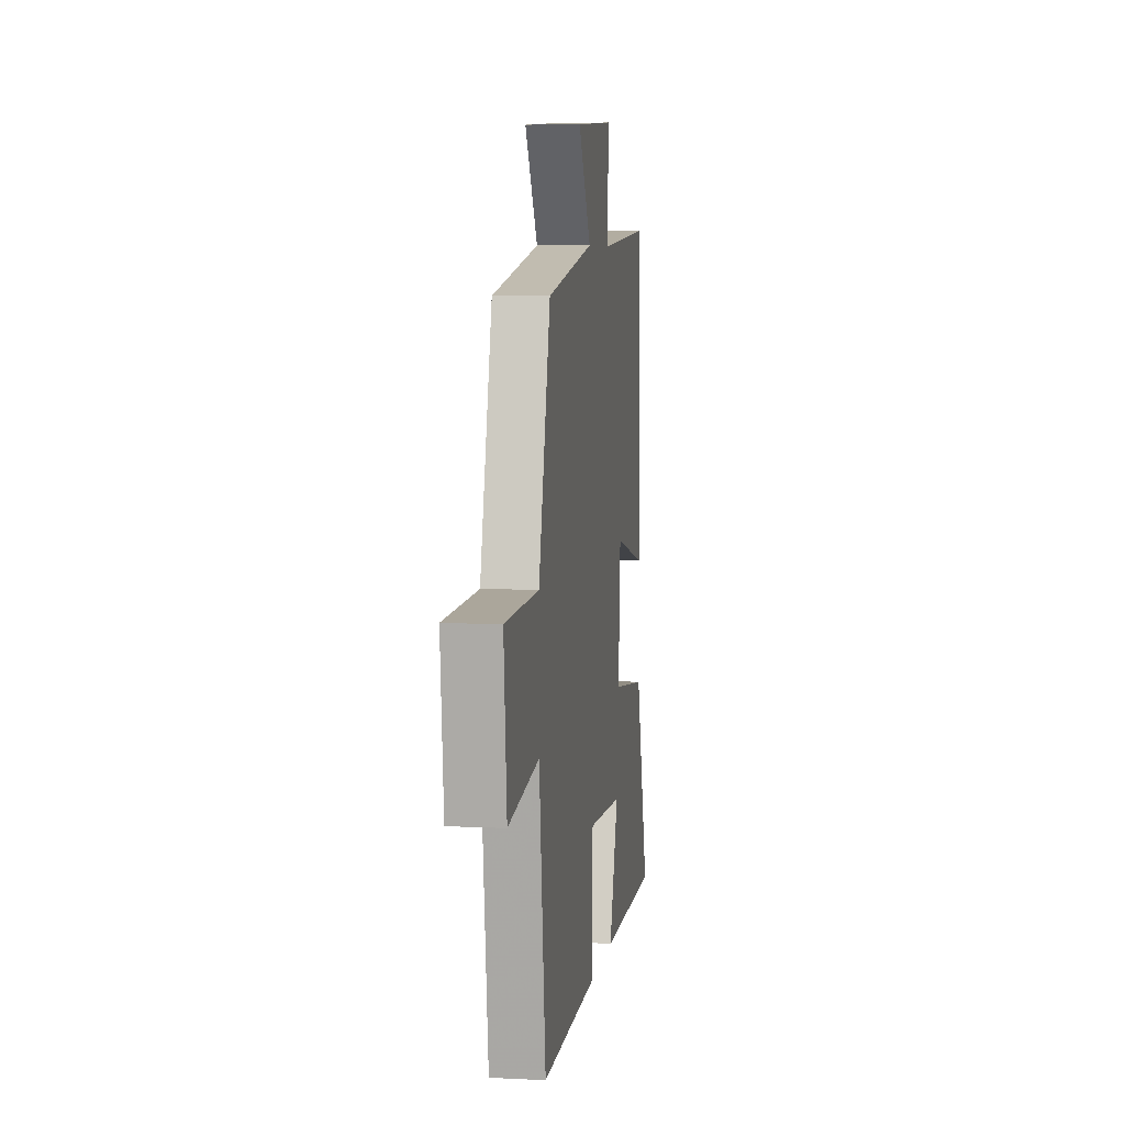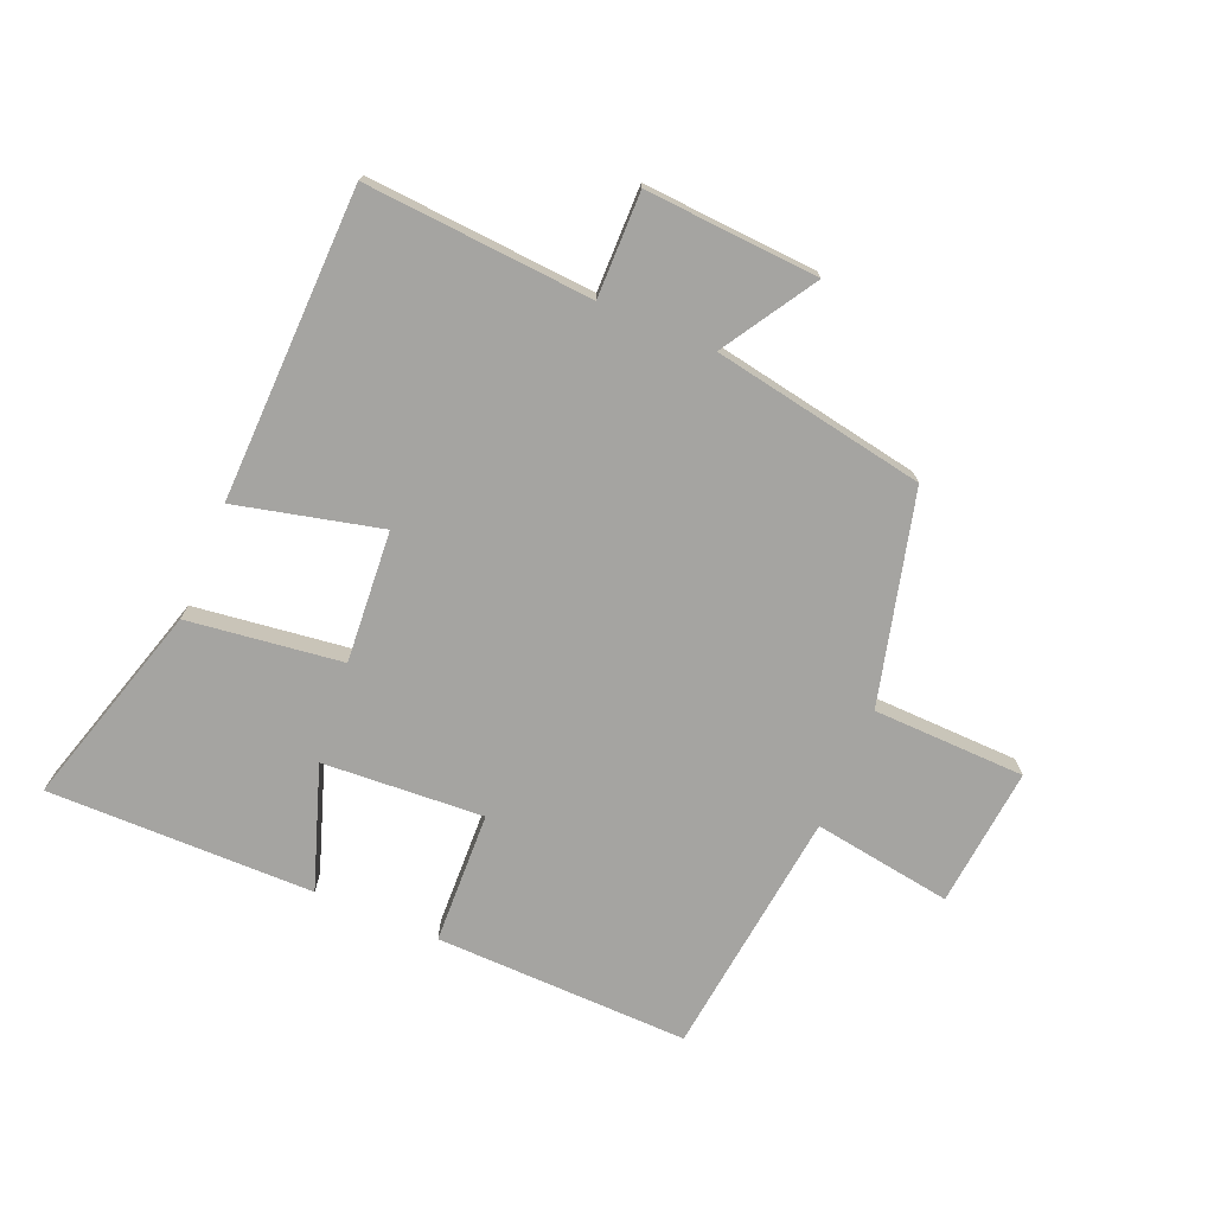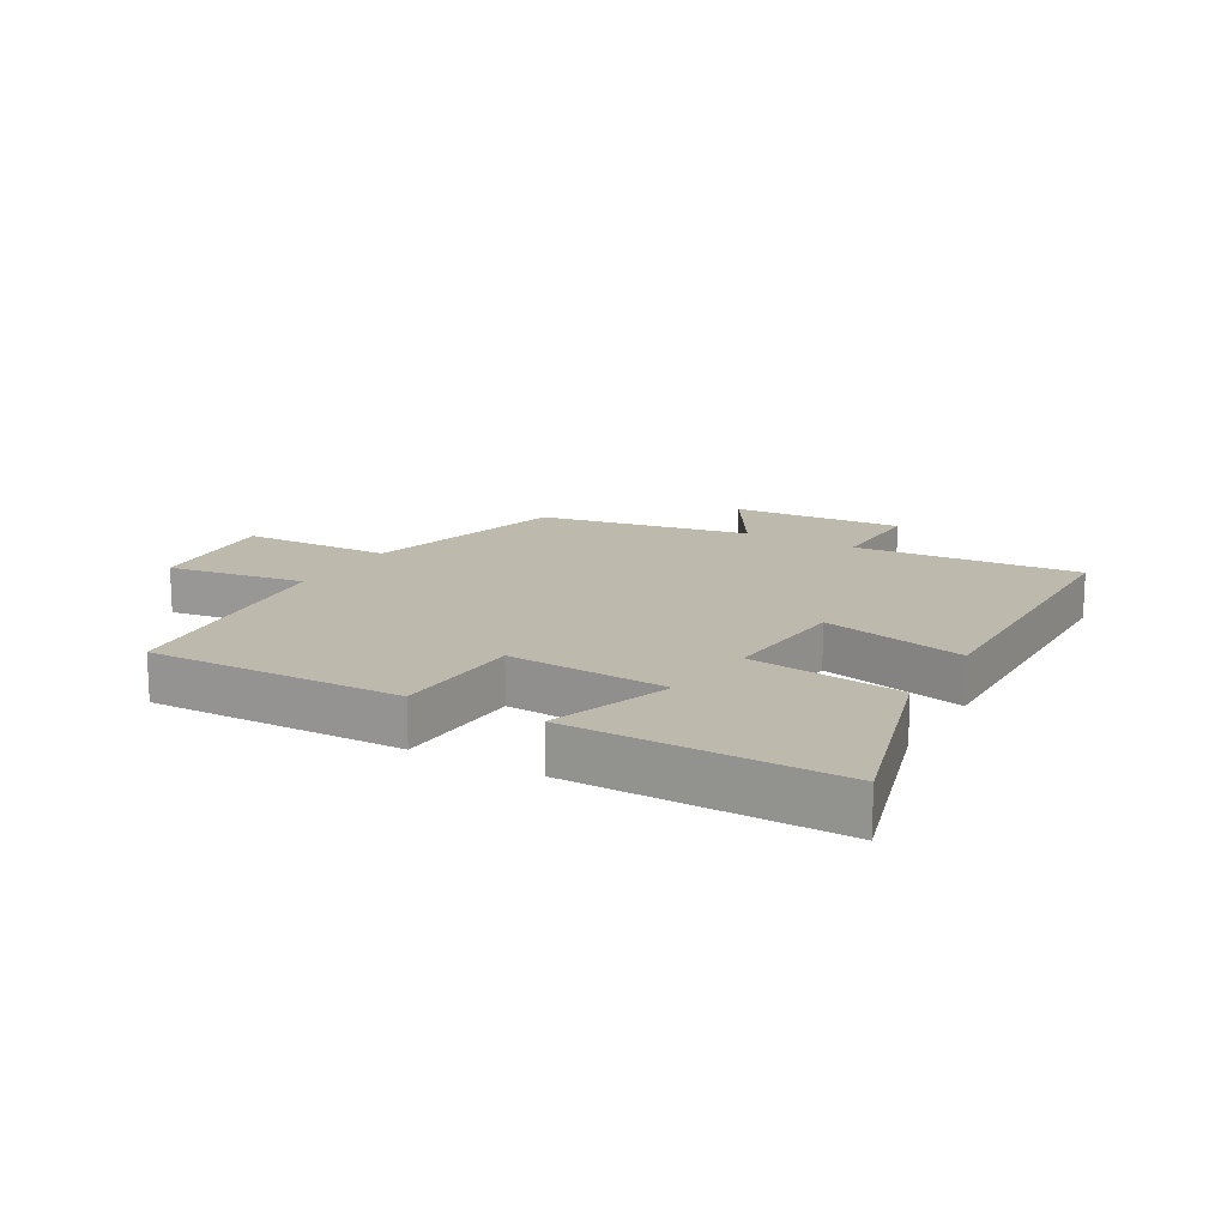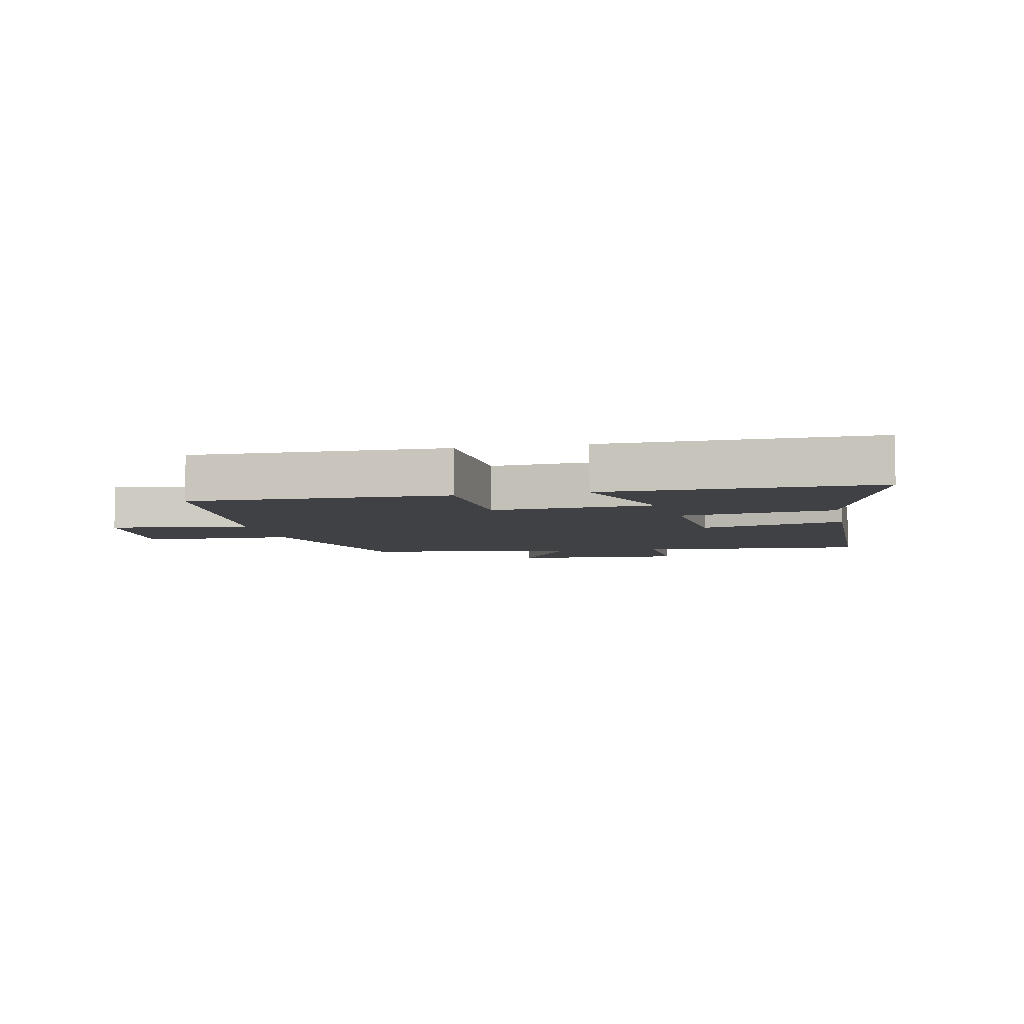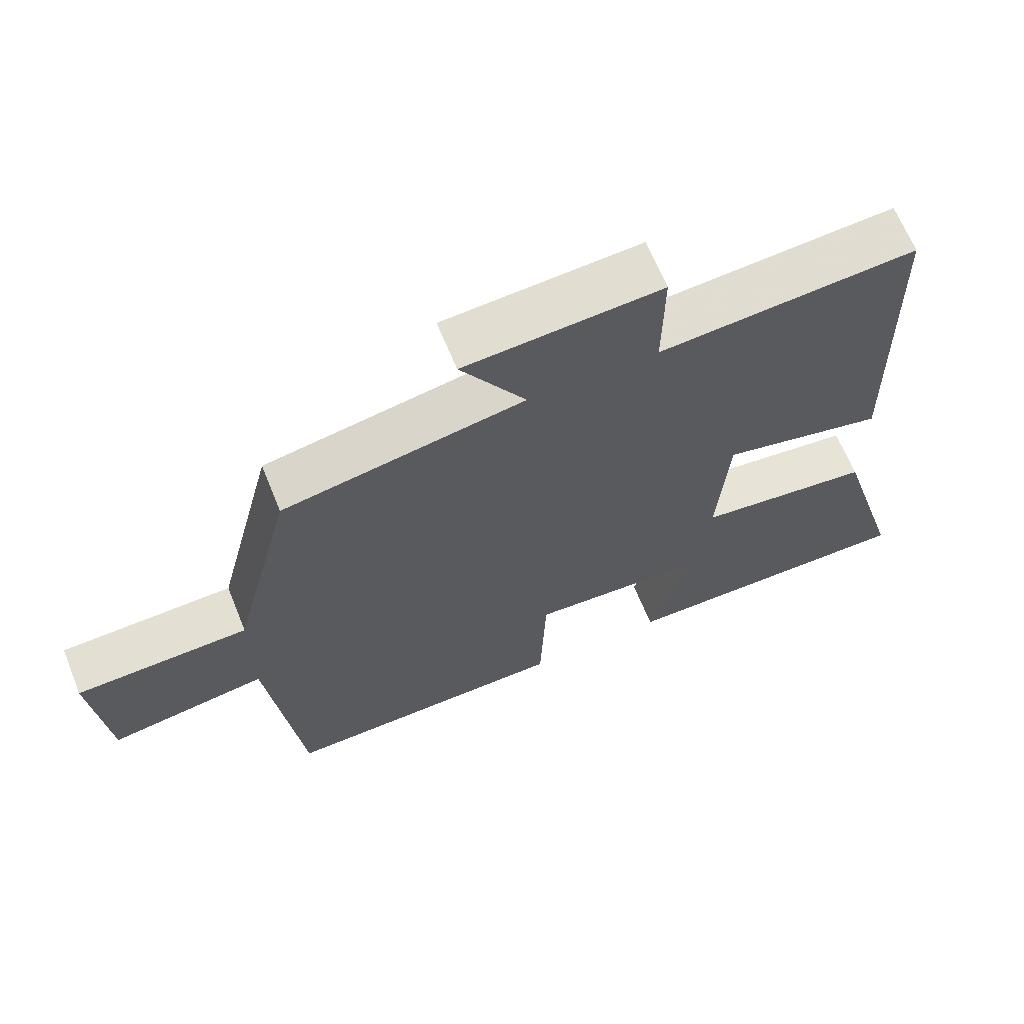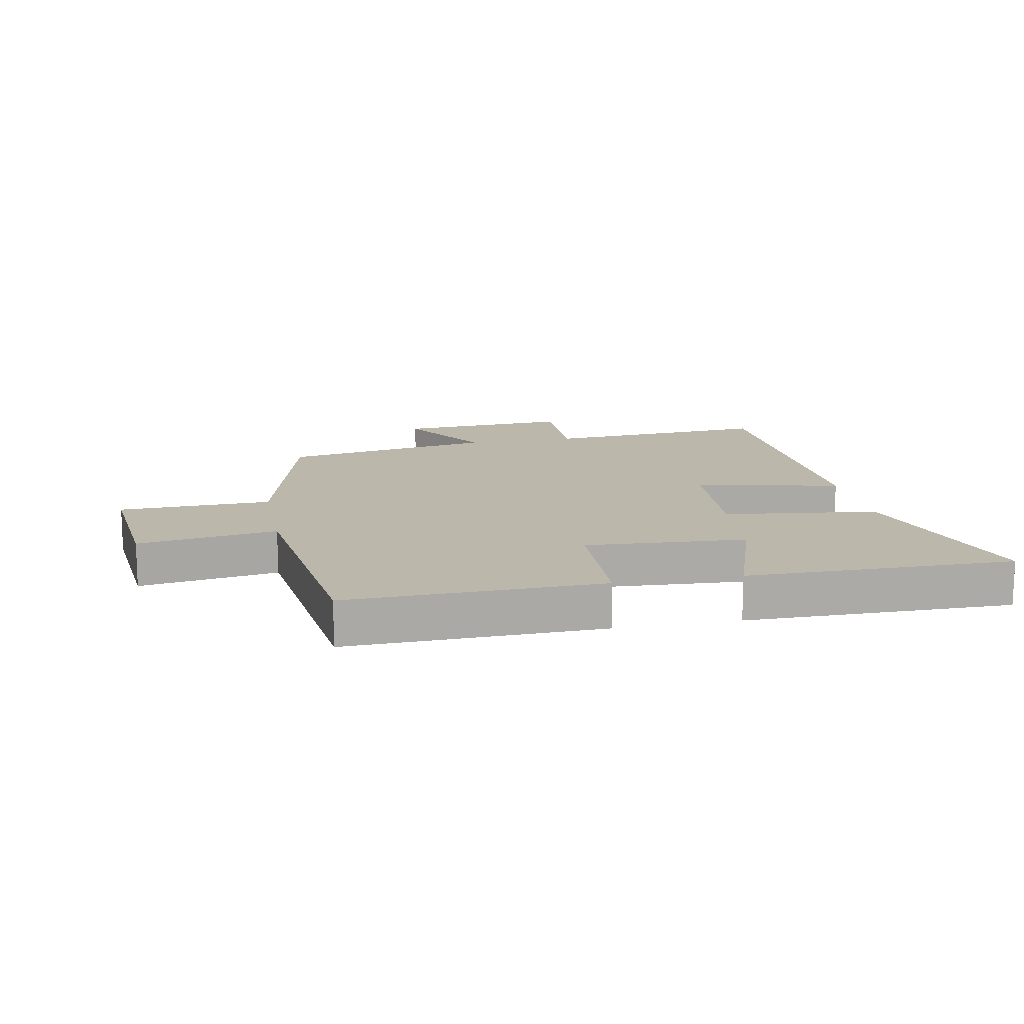
<metadata>
{"format":"obj","ext":"obj","renderer":"f3d","projection":"perspective","resolution":1024,"background":"white","views":[{"elev":6.4,"azim":98.4,"up":"+Z"},{"elev":-73.3,"azim":-22.8,"up":"+Y"},{"elev":15.3,"azim":-150.0,"up":"+Y"},{"elev":-5.9,"azim":-167.9,"up":"+Y"},{"elev":65.7,"azim":158.0,"up":"+Z"},{"elev":14.3,"azim":168.9,"up":"+Y"}]}
</metadata>
<code>
v 0.414 0.07 0.437
v 0.5 0.07 0.096
v 0.748 0.07 0.089
v 0.726 0.07 -0.139
v 0.5 0.07 -0.104
v 0.452 0.07 -0.509
v 0.038 0.07 -0.5
v 0.03 0.07 -0.285
v -0.232 0.07 -0.301
v -0.164 0.07 -0.5
v -0.598 0.07 -0.503
v -0.5 0.07 -0.17
v -0.249 0.07 -0.138
v -0.265 0.07 0.076
v -0.5 0.07 0.02
v -0.488 0.07 0.527
v -0.118 0.07 0.5
v -0.12 0.07 0.67
v 0.162 0.07 0.652
v 0.068 0.07 0.5
v 0.414 0 0.437
v 0.5 0 0.096
v 0.748 0 0.089
v 0.726 0 -0.139
v 0.5 0 -0.104
v 0.452 0 -0.509
v 0.038 0 -0.5
v 0.03 0 -0.285
v -0.232 0 -0.301
v -0.164 0 -0.5
v -0.598 0 -0.503
v -0.5 0 -0.17
v -0.249 0 -0.138
v -0.265 0 0.076
v -0.5 0 0.02
v -0.488 0 0.527
v -0.118 0 0.5
v -0.12 0 0.67
v 0.162 0 0.652
v 0.068 0 0.5
f 17 18 19 20
f 17 20 1 2
f 14 15 16 17
f 13 14 17 2
f 11 12 13
f 9 10 11
f 9 11 13
f 8 9 13 2
f 5 6 7 8
f 2 3 4 5
f 2 5 8
f 40 39 38 37
f 22 21 40 37
f 37 36 35 34
f 22 37 34 33
f 33 32 31
f 31 30 29
f 33 31 29
f 22 33 29 28
f 28 27 26 25
f 25 24 23 22
f 28 25 22
f 1 21 22 2
f 2 22 23 3
f 3 23 24 4
f 4 24 25 5
f 5 25 26 6
f 6 26 27 7
f 7 27 28 8
f 8 28 29 9
f 9 29 30 10
f 10 30 31 11
f 11 31 32 12
f 12 32 33 13
f 13 33 34 14
f 14 34 35 15
f 15 35 36 16
f 16 36 37 17
f 17 37 38 18
f 18 38 39 19
f 19 39 40 20
f 20 40 21 1

</code>
